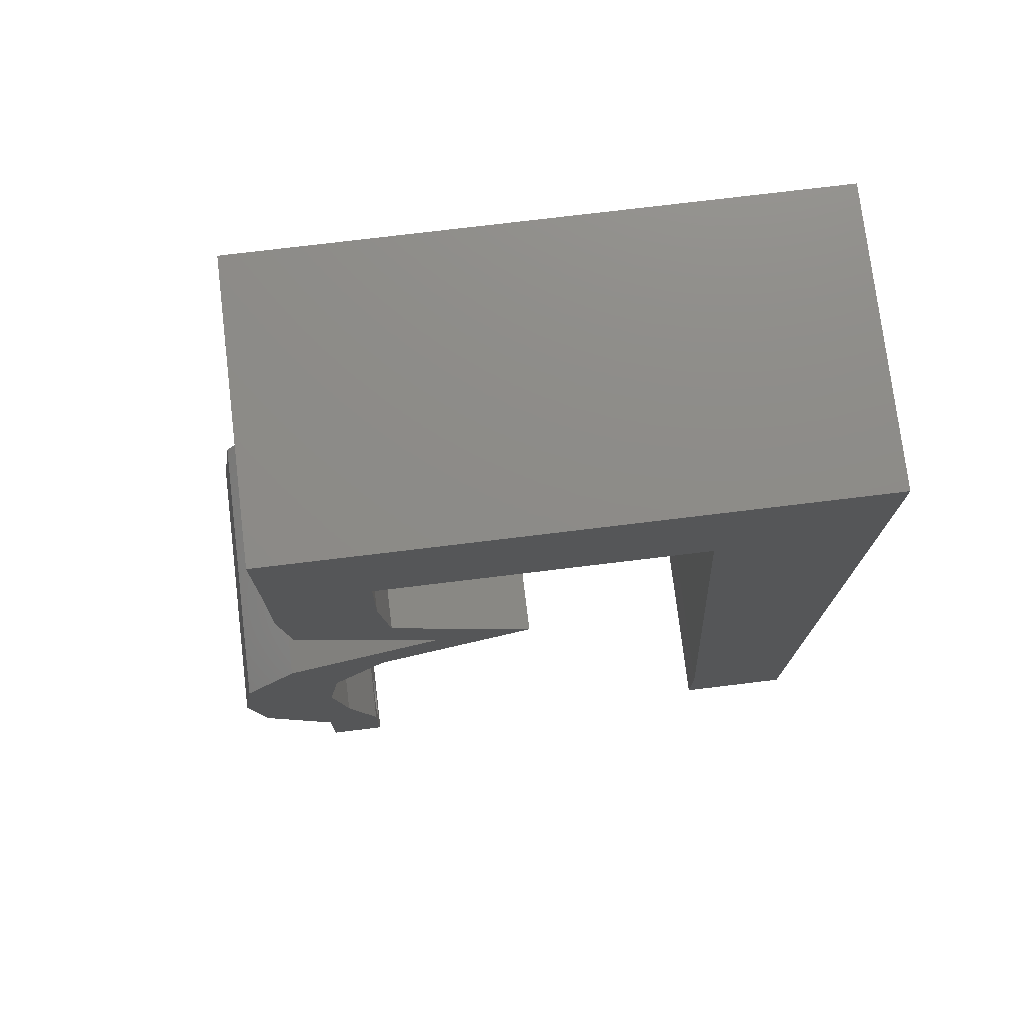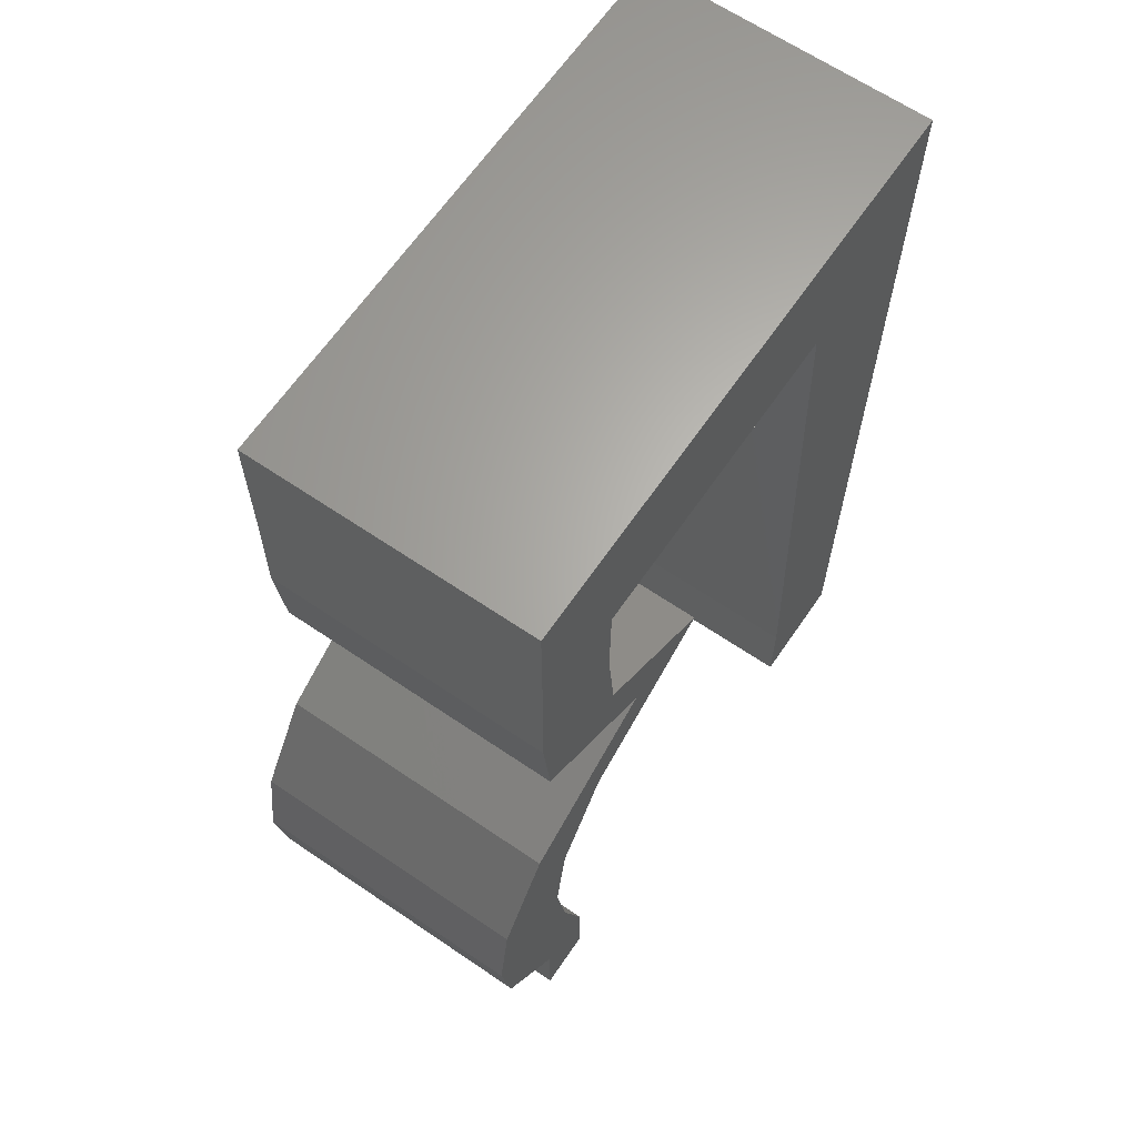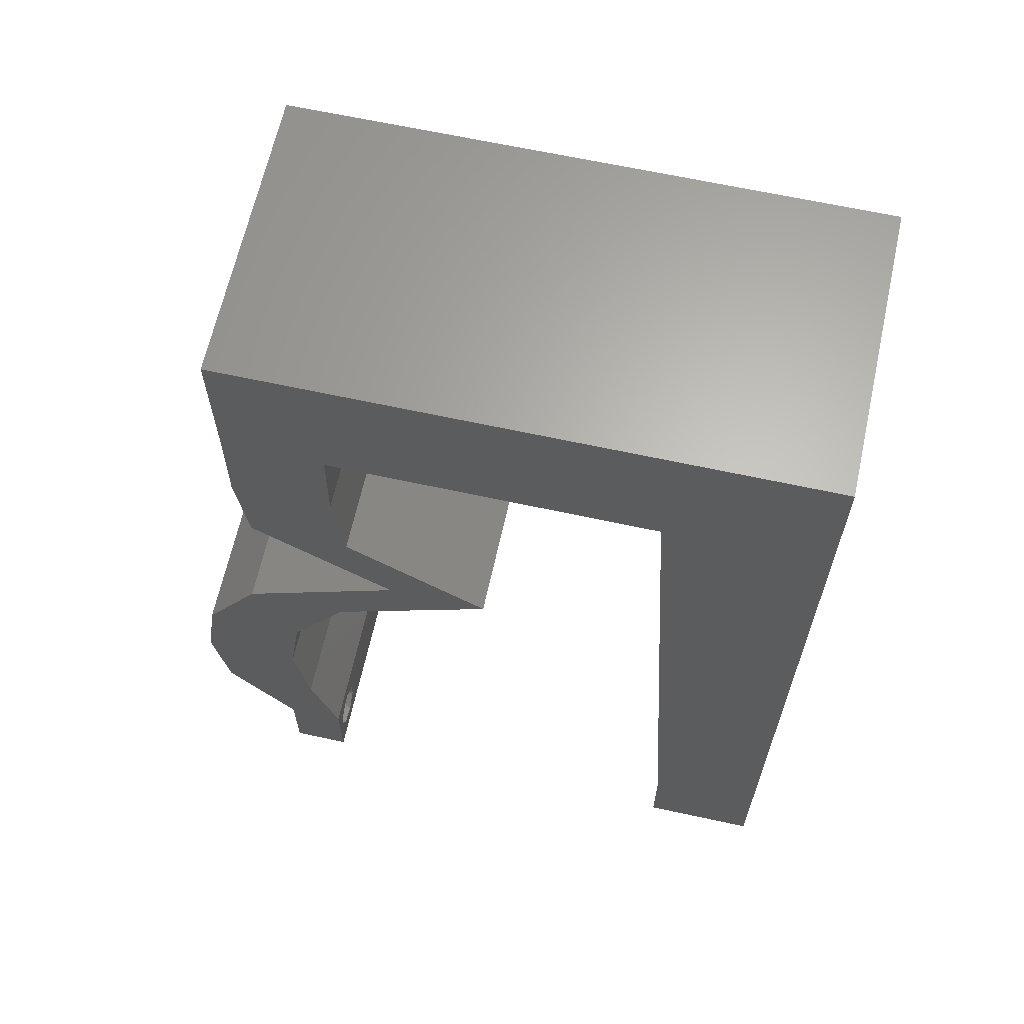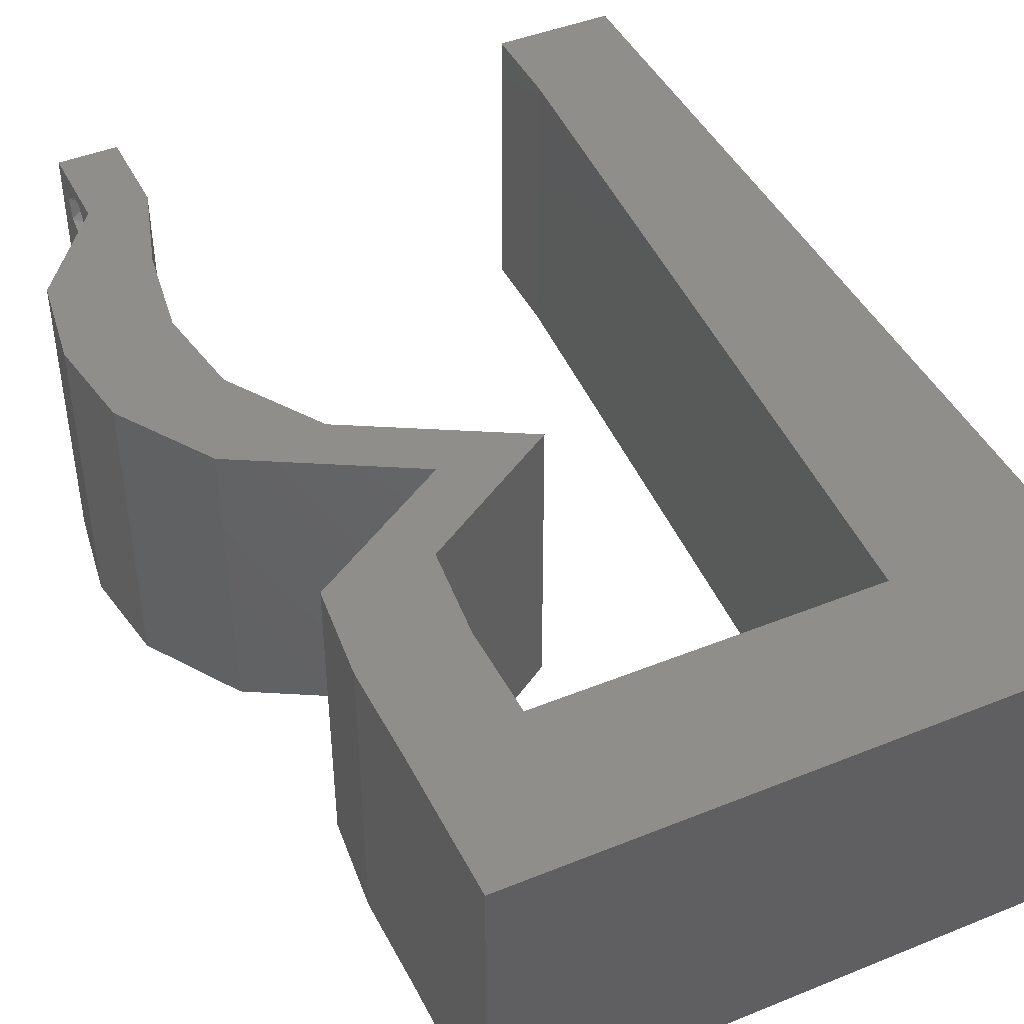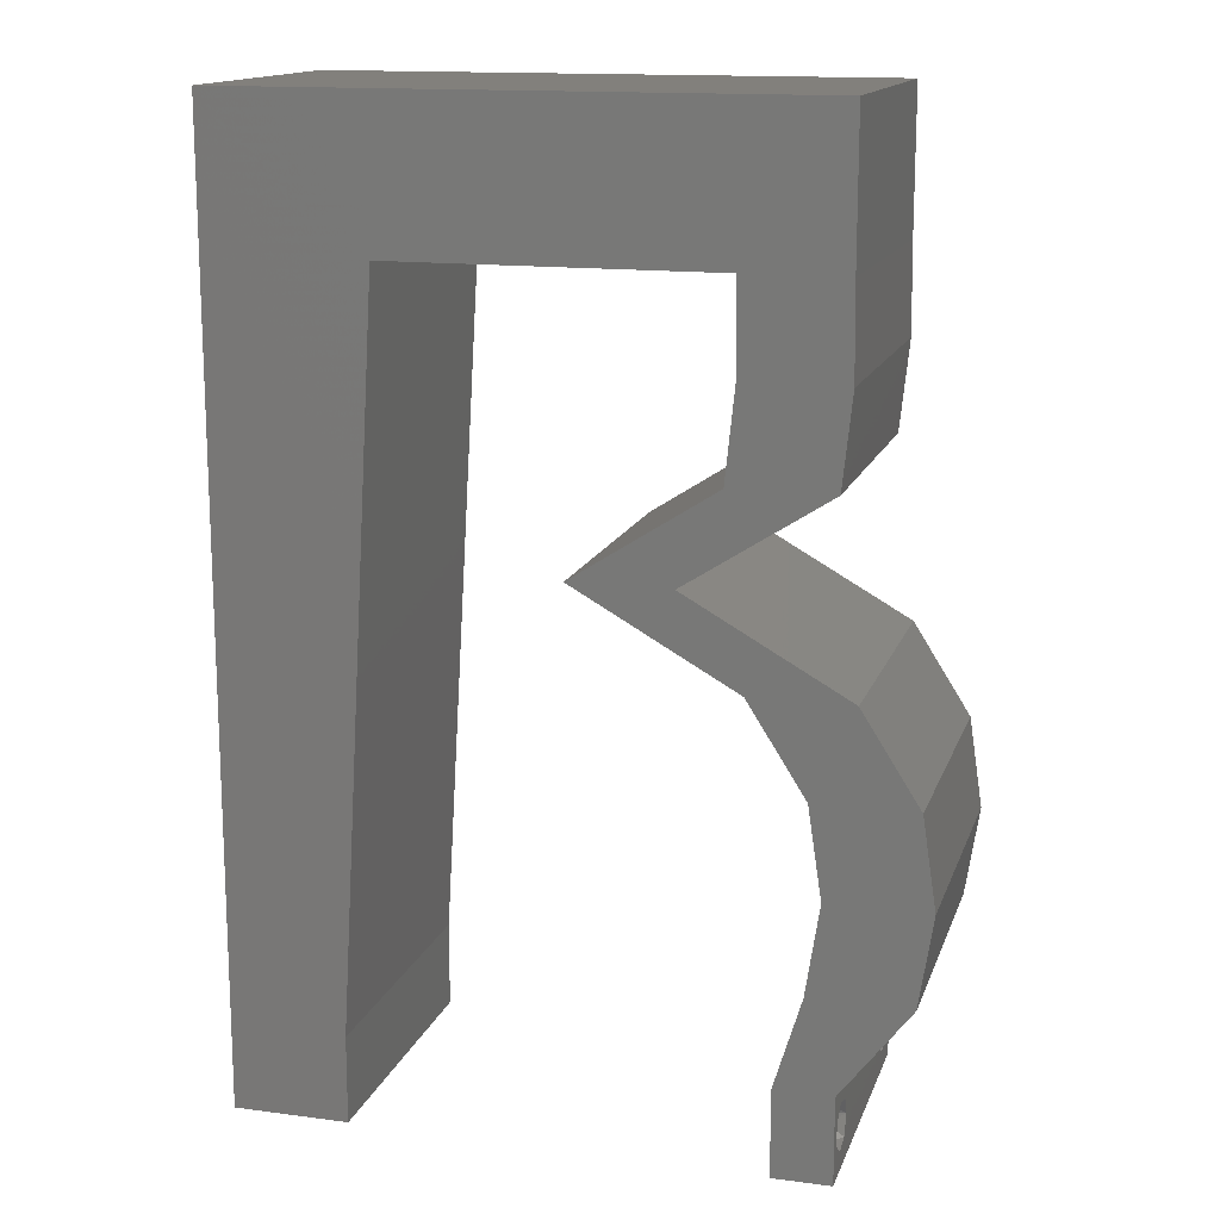
<metadata>
{"format":"stl","ext":"stl","renderer":"f3d","projection":"perspective","resolution":1024,"background":"white","views":[{"elev":75.6,"azim":173.1,"up":"+Y"},{"elev":64.7,"azim":124.4,"up":"+Y"},{"elev":64.6,"azim":-167.6,"up":"+Y"},{"elev":44.2,"azim":154.6,"up":"+Z"},{"elev":14.8,"azim":15.8,"up":"+Y"}]}
</metadata>
<code>
# stl→obj: 242 verts, 488 faces
v 0.04 0 0.01
v 0.04 -0.006 0.01
v 0.04 -0.003738 0.003932
v 0.04 -0.003 0.0159
v 0.04 -0.004657 0.002778
v 0.04 -0.006 0
v 0.04 -0.004329 0.00134
v 0.04 -0.001671 0.00134
v 0.04 0 0
v 0.04 -0.001343 0.002778
v 0.04 -0.003 0.0007
v 0.04 -0.002262 0.01913
v 0.04 -0.001343 0.01798
v 0.04 0 0.02
v 0.04 -0.004657 0.01798
v 0.04 -0.003738 0.01913
v 0.04 -0.006 0.02
v 0.04 -0.001671 0.01654
v 0.04 -0.004329 0.01654
v 0.04 -0.002262 0.003932
v 0.036 -0.006 0.01
v 0.036 0 0.01
v 0.036 -0.003738 0.003932
v 0.036 -0.003 0.0159
v 0.036 -0.004329 0.00134
v 0.036 -0.006 0
v 0.036 -0.004657 0.002778
v 0.036 -0.001343 0.002778
v 0.036 0 0
v 0.036 -0.001671 0.00134
v 0.036 -0.003 0.0007
v 0.036 0 0.02
v 0.036 -0.001343 0.01798
v 0.036 -0.002262 0.01913
v 0.036 -0.003738 0.01913
v 0.036 -0.004657 0.01798
v 0.036 -0.006 0.02
v 0.036 -0.004329 0.01654
v 0.036 -0.001671 0.01654
v 0.036 -0.002262 0.003932
v 0.02204 0.05002 0.02
v 0.03311 0.05002 0.02
v 0.02773 0.05421 0.02
v 0 -0.006 0.02
v 0.008 -0.006 0.02
v 0.004 -0.00257 0.02
v 0 0.024 0.02
v 0 0.012 0.02
v 0.009184 0.02001 0.02
v 0.04574 0.0125 0.02
v 0.0448 0.01876 0.02
v 0.03885 0.0125 0.02
v 0.03791 0.01876 0.02
v 0.04479 0.006252 0.02
v 0.0379 0.006252 0.02
v 0.008 0 0.02
v 0.008592 0.01 0.02
v 0.004 0.005256 0.02
v 0.02 0.06 0.02
v 0.01096 0.05002 0.02
v 0.01 0.06 0.02
v 0.02837 0.02814 0.02
v 0.02969 0.03126 0.02
v 0.0228 0.03126 0.02
v 0.04 0.05002 0.02
v 0.04 0.06 0.02
v 0.03483 0.05483 0.02
v 0 0.048 0.02
v 0 0.036 0.02
v 0.01037 0.04001 0.02
v 0.009777 0.03001 0.02
v 0.04082 0.02501 0.02
v 0 0 0.02
v 0 0.06 0.02
v 0.00524 0.0545 0.02
v 0.03663 0.04655 0.02
v 0.03255 0.03751 0.02
v 0.03943 0.03751 0.02
v 0.03657 0.04119 0.02
v 0.038 -0.003 0.02
v 0.03 0.06 0.02
v 0.0332 0.04377 0.02
v 0.04008 0.04377 0.02
v 0.03525 0.02814 0.02
v 0.03393 0.02501 0.02
v 0 -0.006 0.01
v 0 -0.003 0.015
v 0 0 0.01
v 0 -0.006 0
v 0 -0.003 0.005
v 0 0 0
v 0.004 -0.006 0.015
v 0.008 -0.006 0.01
v 0.004 -0.006 0.005
v 0.008 -0.006 0
v 0 0.06 0
v 0 0.051 0.0086
v 0 0.06 0.01
v 0 0.009 0.0114
v 0 0.048 0
v 0 0.0415 0.009767
v 0 0.03 0.01
v 0 0.036 0
v 0 0.024 0
v 0 0.0185 0.01023
v 0 0.012 0
v 0 0.005337 0.005128
v 0 0.05466 0.01487
v 0.02204 0.05002 0
v 0.02773 0.05421 0
v 0.03311 0.05002 0
v 0.004 -0.00257 0
v 0.009184 0.02001 0
v 0.04574 0.0125 0
v 0.03885 0.0125 0
v 0.0448 0.01876 0
v 0.03791 0.01876 0
v 0.04479 0.006252 0
v 0.0379 0.006252 0
v 0.008 0 0
v 0.004 0.005256 0
v 0.008592 0.01 0
v 0.01096 0.05002 0
v 0.02 0.06 0
v 0.01 0.06 0
v 0.0228 0.03126 0
v 0.02969 0.03126 0
v 0.02837 0.02814 0
v 0.04 0.05002 0
v 0.03483 0.05483 0
v 0.04 0.06 0
v 0.01037 0.04001 0
v 0.009777 0.03001 0
v 0.04082 0.02501 0
v 0.00524 0.0545 0
v 0.03657 0.04662 0
v 0.03255 0.03751 0
v 0.03657 0.04119 0
v 0.03943 0.03751 0
v 0.038 -0.003 0
v 0.03 0.06 0
v 0.0332 0.04377 0
v 0.04008 0.04377 0
v 0.03525 0.02814 0
v 0.03393 0.02501 0
v 0.008 0 0.01
v 0.008 -0.003 0.015
v 0.008 -0.003 0.005
v 0.015 0.06 0.00866
v 0.025 0.06 0.01134
v 0.006575 0.06 0.01266
v 0.03343 0.06 0.007337
v 0.04 0.06 0.01
v 0.0342 0.06 0.01422
v 0.005798 0.06 0.00578
v 0.04 0.05501 0.015
v 0.04 0.05002 0.01
v 0.04 0.05501 0.005
v 0.04004 0.04689 0.015
v 0.04008 0.04377 0.01
v 0.04004 0.04689 0.005
v 0.03976 0.04064 0.015
v 0.03943 0.03751 0.01
v 0.03976 0.04064 0.005
v 0.03456 0.03439 0.005676
v 0.03456 0.03439 0.01427
v 0.02969 0.03126 0.01
v 0.04082 0.02501 0.01
v 0.04281 0.02188 0.015
v 0.0448 0.01876 0.01
v 0.04281 0.02188 0.005
v 0.04527 0.01563 0.015
v 0.04574 0.0125 0.01
v 0.04527 0.01563 0.005
v 0.04526 0.009378 0.015
v 0.04479 0.006252 0.01
v 0.04526 0.009378 0.005
v 0.04239 0.003126 0.015
v 0.04239 0.003126 0.005
v 0.03695 0.003126 0.015
v 0.0379 0.006252 0.01
v 0.03695 0.003126 0.005
v 0.03838 0.009378 0.015
v 0.03885 0.0125 0.01
v 0.03838 0.009378 0.005
v 0.03838 0.01563 0.015
v 0.03791 0.01876 0.01
v 0.03838 0.01563 0.005
v 0.03393 0.02501 0.01
v 0.03592 0.02188 0.015
v 0.03592 0.02188 0.005
v 0.0228 0.03126 0.01
v 0.02768 0.03439 0.005676
v 0.02768 0.03439 0.01427
v 0.03255 0.03751 0.01
v 0.03287 0.04064 0.015
v 0.0332 0.04377 0.01
v 0.03287 0.04064 0.005
v 0.03315 0.04689 0.015
v 0.03311 0.05002 0.01
v 0.03315 0.04689 0.005
v 0.02455 0.05002 0.01165
v 0.01823 0.05002 0.006917
v 0.01096 0.05002 0.01
v 0.02732 0.05002 0.005186
v 0.01735 0.05002 0.01371
v 0.01007 0.03501 0.01132
v 0.008888 0.01501 0.008679
v 0.00948 0.02501 0.01
v 0.01057 0.04344 0.007337
v 0.008389 0.006574 0.01266
v 0.008343 0.005793 0.005775
v 0.01062 0.04423 0.01422
v 0.0385 -0.002262 0.01607
v 0.03873 -0.003738 0.01607
v 0.03726 -0.003758 0.01608
v 0.03712 -0.002262 0.01607
v 0.03873 -0.001671 0.01866
v 0.03727 -0.001343 0.01722
v 0.03875 -0.001343 0.01722
v 0.03873 -0.004329 0.01866
v 0.03727 -0.003 0.0193
v 0.03875 -0.003 0.0193
v 0.03727 -0.004657 0.01722
v 0.03875 -0.004657 0.01722
v 0.03725 -0.001671 0.01866
v 0.03725 -0.004329 0.01866
v 0.03727 -0.002262 0.0008684
v 0.03873 -0.003738 0.0008684
v 0.03726 -0.003758 0.0008785
v 0.03874 -0.002242 0.0008785
v 0.03873 -0.004329 0.00346
v 0.03727 -0.003 0.0041
v 0.03875 -0.003 0.0041
v 0.03727 -0.004657 0.002022
v 0.03875 -0.004657 0.002022
v 0.03725 -0.004329 0.00346
v 0.03873 -0.001343 0.002022
v 0.03725 -0.001343 0.002022
v 0.03798 -0.001664 0.003451
v 0.03913 -0.001674 0.003464
v 0.03684 -0.001671 0.00346
f 1 2 3
f 1 4 2
f 5 6 7
f 8 9 10
f 11 9 8
f 7 6 11
f 12 13 14
f 15 16 17
f 16 14 17
f 12 14 16
f 6 9 11
f 5 2 6
f 14 18 1
f 13 18 14
f 17 2 19
f 19 15 17
f 9 1 10
f 1 18 4
f 2 4 19
f 20 1 3
f 10 1 20
f 3 2 5
f 21 22 23
f 24 22 21
f 25 26 27
f 28 29 30
f 25 31 26
f 29 31 30
f 32 33 34
f 35 36 37
f 37 32 35
f 37 36 38
f 35 32 34
f 29 26 31
f 28 22 29
f 37 38 21
f 32 22 39
f 39 33 32
f 26 21 27
f 21 38 24
f 39 22 24
f 27 21 23
f 23 22 40
f 40 22 28
f 41 42 43
f 44 45 46
f 47 48 49
f 50 51 52
f 52 51 53
f 54 50 52
f 55 54 52
f 56 57 58
f 59 60 41
f 60 59 61
f 49 48 57
f 62 63 64
f 65 66 67
f 68 69 70
f 60 68 70
f 69 47 71
f 51 72 53
f 58 73 46
f 56 58 46
f 71 47 49
f 70 69 71
f 74 68 75
f 42 67 43
f 65 42 76
f 77 78 79
f 57 48 58
f 59 41 43
f 37 17 80
f 14 32 80
f 81 59 43
f 42 65 67
f 68 60 75
f 66 81 67
f 73 44 46
f 45 56 46
f 67 81 43
f 82 77 79
f 42 82 76
f 83 65 76
f 60 61 75
f 78 83 79
f 61 74 75
f 76 82 79
f 83 76 79
f 48 73 58
f 63 77 64
f 17 14 80
f 32 37 80
f 77 63 78
f 63 62 84
f 53 72 85
f 72 84 85
f 14 54 55
f 32 14 55
f 84 62 85
f 86 87 88
f 73 87 44
f 89 90 91
f 88 90 86
f 44 87 86
f 88 87 73
f 86 90 89
f 91 90 88
f 45 92 93
f 86 92 44
f 89 94 86
f 93 94 95
f 44 92 45
f 93 92 86
f 95 94 89
f 86 94 93
f 96 97 98
f 73 99 88
f 100 97 96
f 48 99 73
f 101 102 69
f 103 102 101
f 103 101 100
f 69 102 47
f 104 102 103
f 47 105 48
f 47 102 105
f 68 101 69
f 106 105 104
f 105 102 104
f 91 107 106
f 74 108 68
f 68 97 101
f 106 99 105
f 68 108 97
f 106 107 99
f 105 99 48
f 101 97 100
f 98 108 74
f 88 107 91
f 99 107 88
f 97 108 98
f 109 110 111
f 89 112 95
f 113 106 104
f 114 115 116
f 115 117 116
f 118 115 114
f 119 115 118
f 120 121 122
f 123 124 109
f 123 125 124
f 113 122 106
f 126 127 128
f 129 130 131
f 100 132 103
f 123 132 100
f 103 133 104
f 116 117 134
f 121 112 91
f 120 112 121
f 104 133 113
f 103 132 133
f 96 135 100
f 111 110 130
f 129 136 111
f 137 138 139
f 122 121 106
f 124 110 109
f 26 140 6
f 9 140 29
f 141 110 124
f 111 130 129
f 100 135 123
f 131 130 141
f 91 112 89
f 95 112 120
f 130 110 141
f 142 138 137
f 143 136 129
f 111 136 142
f 123 135 125
f 139 138 143
f 125 135 96
f 143 138 136
f 136 138 142
f 106 121 91
f 6 140 9
f 29 140 26
f 137 139 127
f 137 127 126
f 127 144 128
f 134 117 145
f 145 144 134
f 9 119 118
f 29 119 9
f 128 144 145
f 146 147 93
f 45 147 56
f 120 148 95
f 93 148 146
f 56 147 146
f 93 147 45
f 95 148 93
f 146 148 120
f 59 149 61
f 124 150 141
f 59 150 149
f 149 150 124
f 149 151 61
f 150 152 141
f 81 150 59
f 125 149 124
f 141 152 131
f 131 152 153
f 74 151 98
f 61 151 74
f 81 154 150
f 125 155 149
f 150 154 152
f 149 155 151
f 66 154 81
f 153 154 66
f 96 155 125
f 98 155 96
f 152 154 153
f 151 155 98
f 66 156 153
f 157 156 65
f 153 158 131
f 129 158 157
f 65 156 66
f 131 158 129
f 157 158 153
f 153 156 157
f 83 159 65
f 157 159 160
f 160 161 157
f 129 161 143
f 65 159 157
f 160 159 83
f 157 161 129
f 143 161 160
f 78 162 83
f 160 162 163
f 163 164 160
f 143 164 139
f 83 162 160
f 163 162 78
f 160 164 143
f 139 164 163
f 139 165 127
f 63 166 78
f 78 166 163
f 167 166 63
f 166 165 163
f 167 165 166
f 163 165 139
f 127 165 167
f 168 167 84
f 144 167 168
f 167 63 84
f 84 72 168
f 144 127 167
f 168 134 144
f 72 169 168
f 170 169 51
f 168 171 134
f 116 171 170
f 51 169 72
f 168 169 170
f 134 171 116
f 170 171 168
f 50 172 51
f 170 172 173
f 116 174 114
f 173 174 170
f 51 172 170
f 173 172 50
f 170 174 116
f 114 174 173
f 54 175 50
f 173 175 176
f 176 177 173
f 114 177 118
f 50 175 173
f 176 175 54
f 173 177 114
f 118 177 176
f 1 178 14
f 54 178 176
f 9 179 1
f 176 179 118
f 14 178 54
f 176 178 1
f 1 179 176
f 118 179 9
f 2 17 37
f 21 2 37
f 26 6 2
f 26 2 21
f 55 180 32
f 22 180 181
f 29 182 119
f 181 182 22
f 32 180 22
f 181 180 55
f 22 182 29
f 119 182 181
f 181 183 184
f 52 183 55
f 119 185 115
f 184 185 181
f 55 183 181
f 184 183 52
f 181 185 119
f 115 185 184
f 184 186 187
f 53 186 52
f 115 188 117
f 187 188 184
f 52 186 184
f 187 186 53
f 184 188 115
f 117 188 187
f 189 190 85
f 53 190 187
f 145 191 189
f 187 191 117
f 187 190 189
f 85 190 53
f 117 191 145
f 189 191 187
f 192 189 62
f 192 128 189
f 189 85 62
f 62 64 192
f 189 128 145
f 126 128 192
f 126 193 137
f 77 194 64
f 64 194 192
f 194 193 192
f 195 194 77
f 195 193 194
f 192 193 126
f 137 193 195
f 195 196 197
f 82 196 77
f 137 198 142
f 197 198 195
f 77 196 195
f 197 196 82
f 195 198 137
f 142 198 197
f 197 199 200
f 42 199 82
f 142 201 111
f 200 201 197
f 82 199 197
f 200 199 42
f 197 201 142
f 111 201 200
f 42 202 200
f 41 202 42
f 109 203 123
f 123 203 204
f 111 205 109
f 60 206 41
f 200 205 111
f 204 206 60
f 203 205 202
f 109 205 203
f 206 203 202
f 206 202 41
f 202 205 200
f 204 203 206
f 132 207 133
f 57 208 49
f 208 209 49
f 49 209 71
f 207 209 133
f 71 209 207
f 132 210 207
f 57 211 208
f 133 209 113
f 113 209 208
f 113 208 122
f 71 207 70
f 146 211 56
f 204 210 123
f 123 210 132
f 56 211 57
f 208 212 122
f 207 213 70
f 211 212 208
f 210 213 207
f 122 212 120
f 70 213 60
f 60 213 204
f 120 212 146
f 204 213 210
f 146 212 211
f 24 4 214
f 4 24 215
f 215 24 216
f 24 214 217
f 218 219 220
f 221 222 223
f 222 218 223
f 224 221 225
f 218 222 226
f 222 221 227
f 221 224 227
f 219 218 226
f 215 224 225
f 224 215 216
f 219 214 220
f 214 219 217
f 16 15 221
f 13 12 218
f 38 36 224
f 33 39 219
f 35 34 222
f 13 218 220
f 16 221 223
f 218 12 223
f 221 15 225
f 224 36 227
f 33 219 226
f 35 222 227
f 222 34 226
f 18 13 220
f 12 16 223
f 15 19 225
f 34 33 226
f 36 35 227
f 214 18 220
f 19 4 215
f 19 215 225
f 38 224 216
f 219 39 217
f 4 18 214
f 39 24 217
f 24 38 216
f 31 11 228
f 11 31 229
f 229 31 230
f 228 11 231
f 232 233 234
f 235 232 236
f 232 235 237
f 233 232 237
f 229 235 236
f 228 238 239
f 233 240 234
f 238 228 231
f 235 229 230
f 234 240 241
f 240 233 242
f 239 238 240
f 3 5 232
f 8 10 238
f 25 27 235
f 23 40 233
f 3 232 234
f 232 5 236
f 23 233 237
f 235 27 237
f 28 30 239
f 20 3 234
f 5 7 236
f 27 23 237
f 7 11 229
f 30 31 228
f 30 228 239
f 7 229 236
f 239 240 242
f 240 238 241
f 25 235 230
f 8 238 231
f 238 10 241
f 233 40 242
f 28 239 242
f 20 234 241
f 10 20 241
f 40 28 242
f 11 8 231
f 31 25 230

</code>
